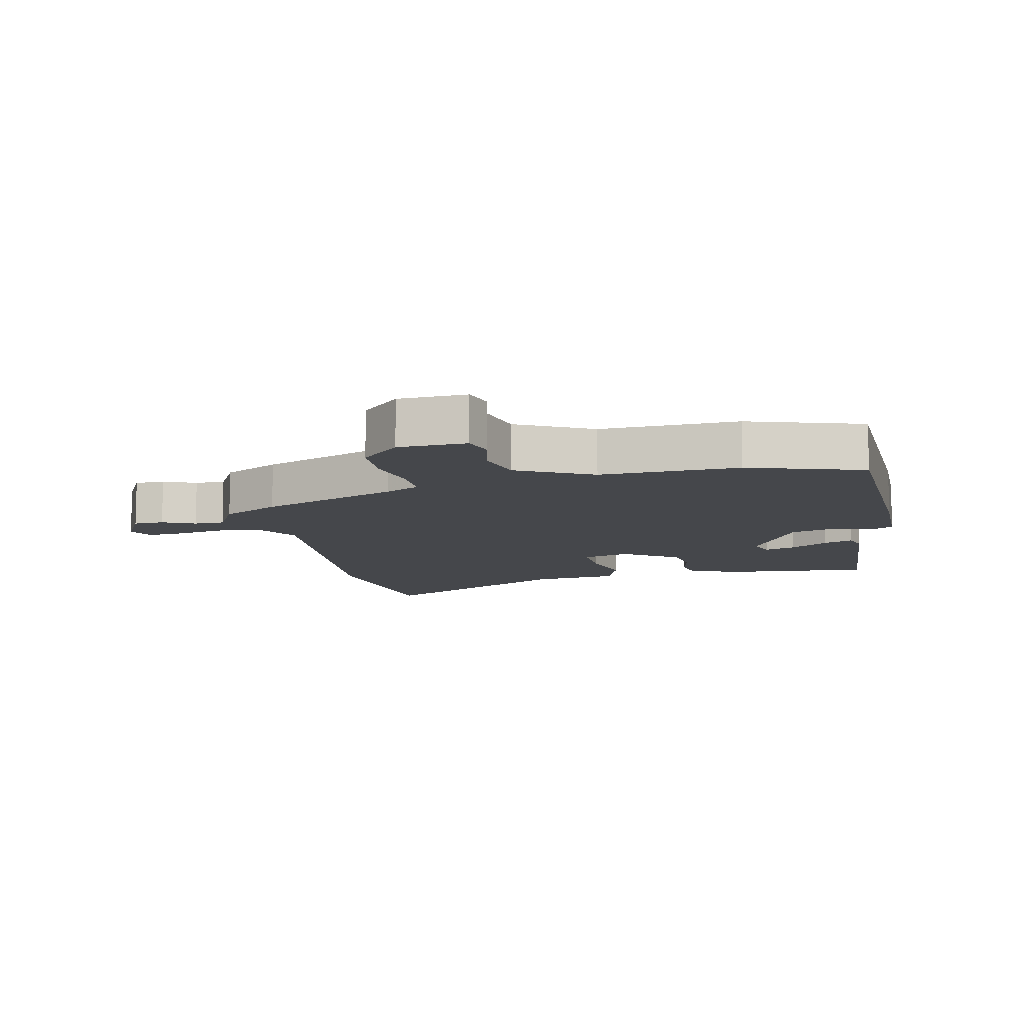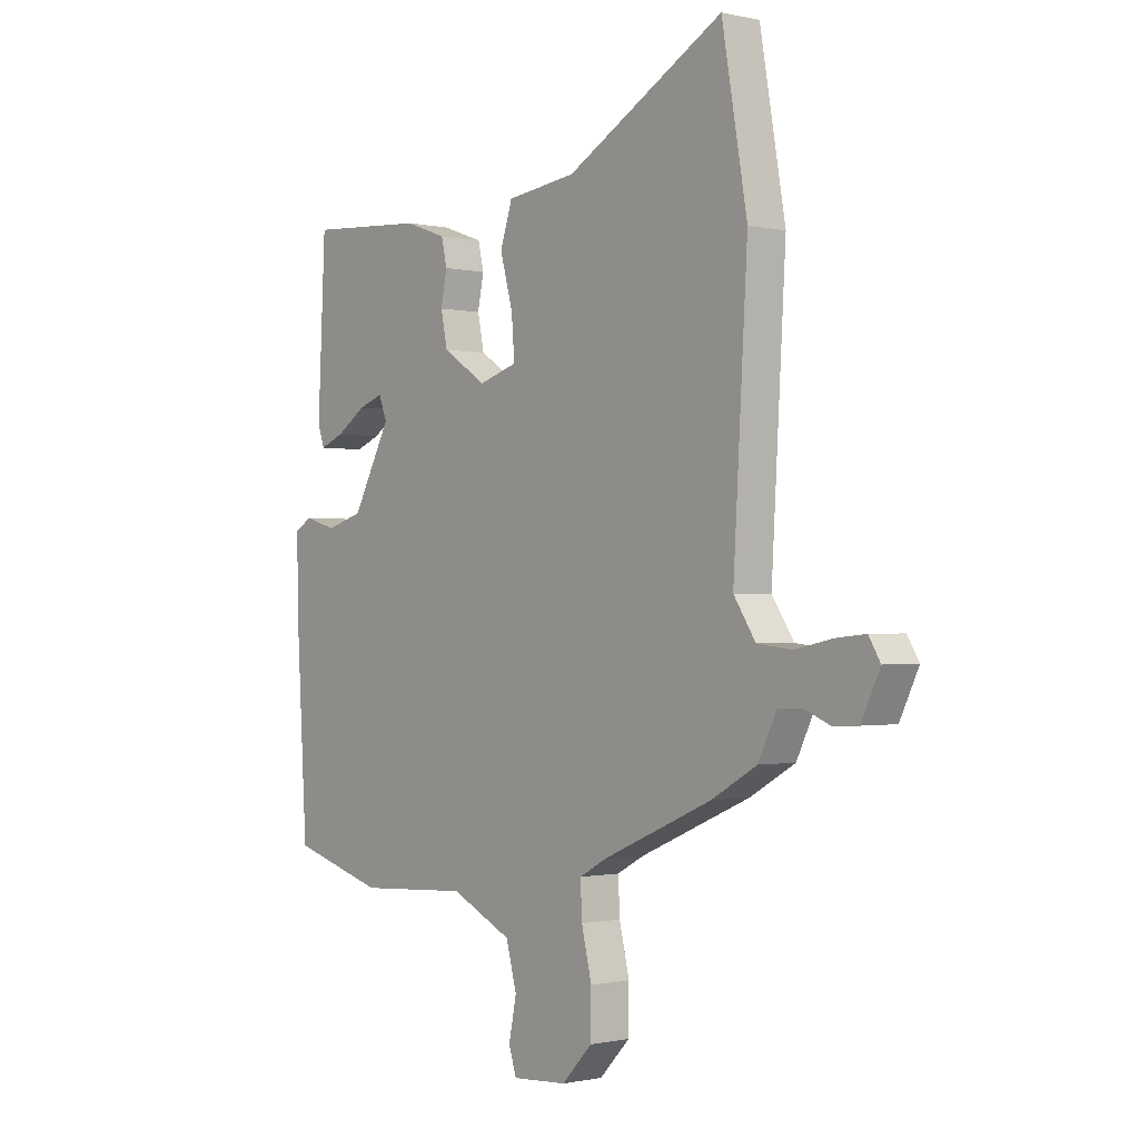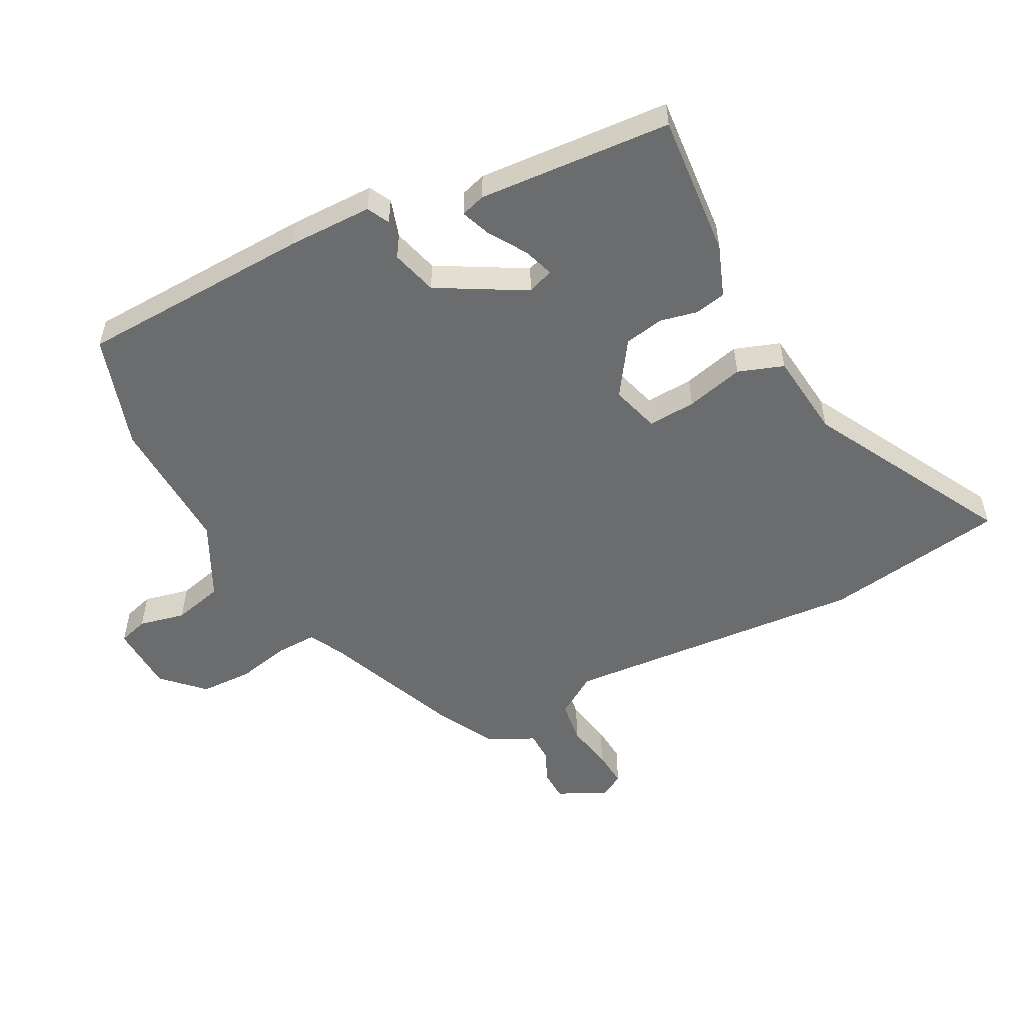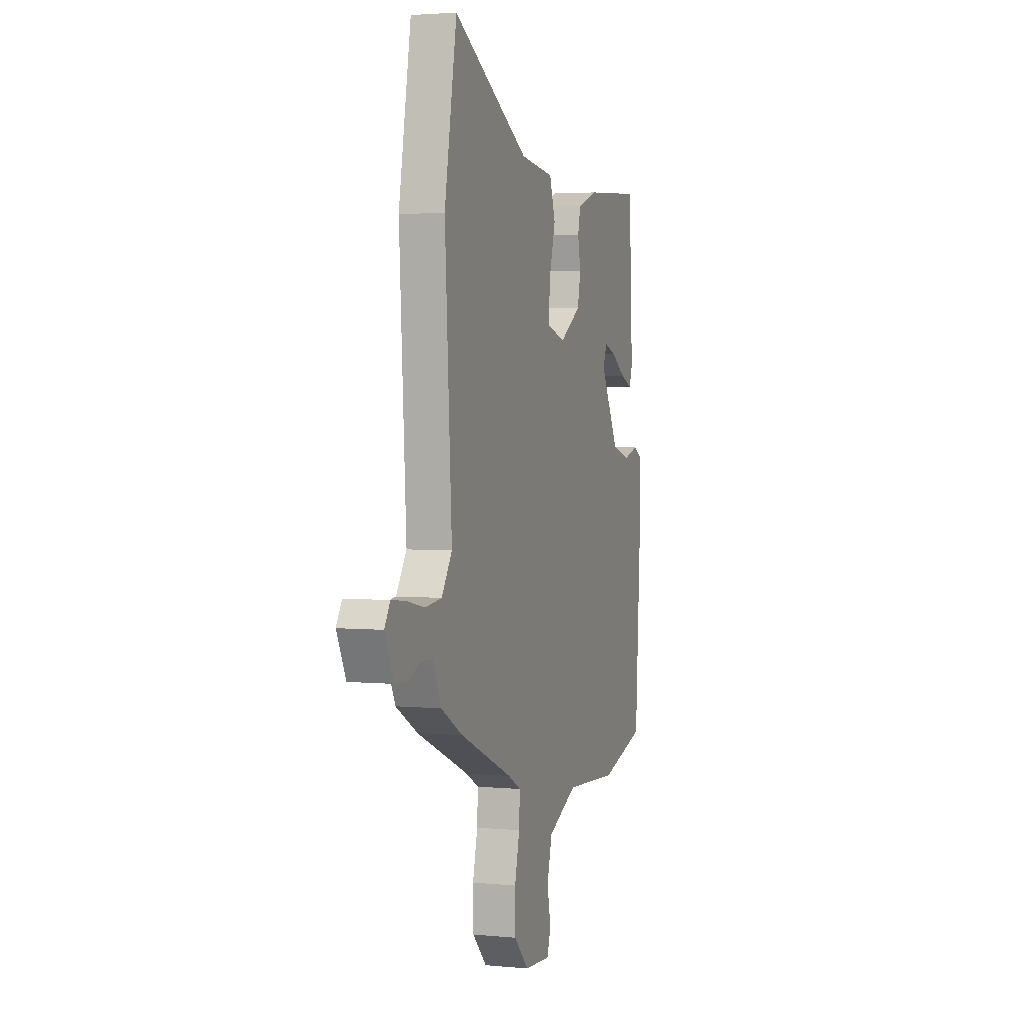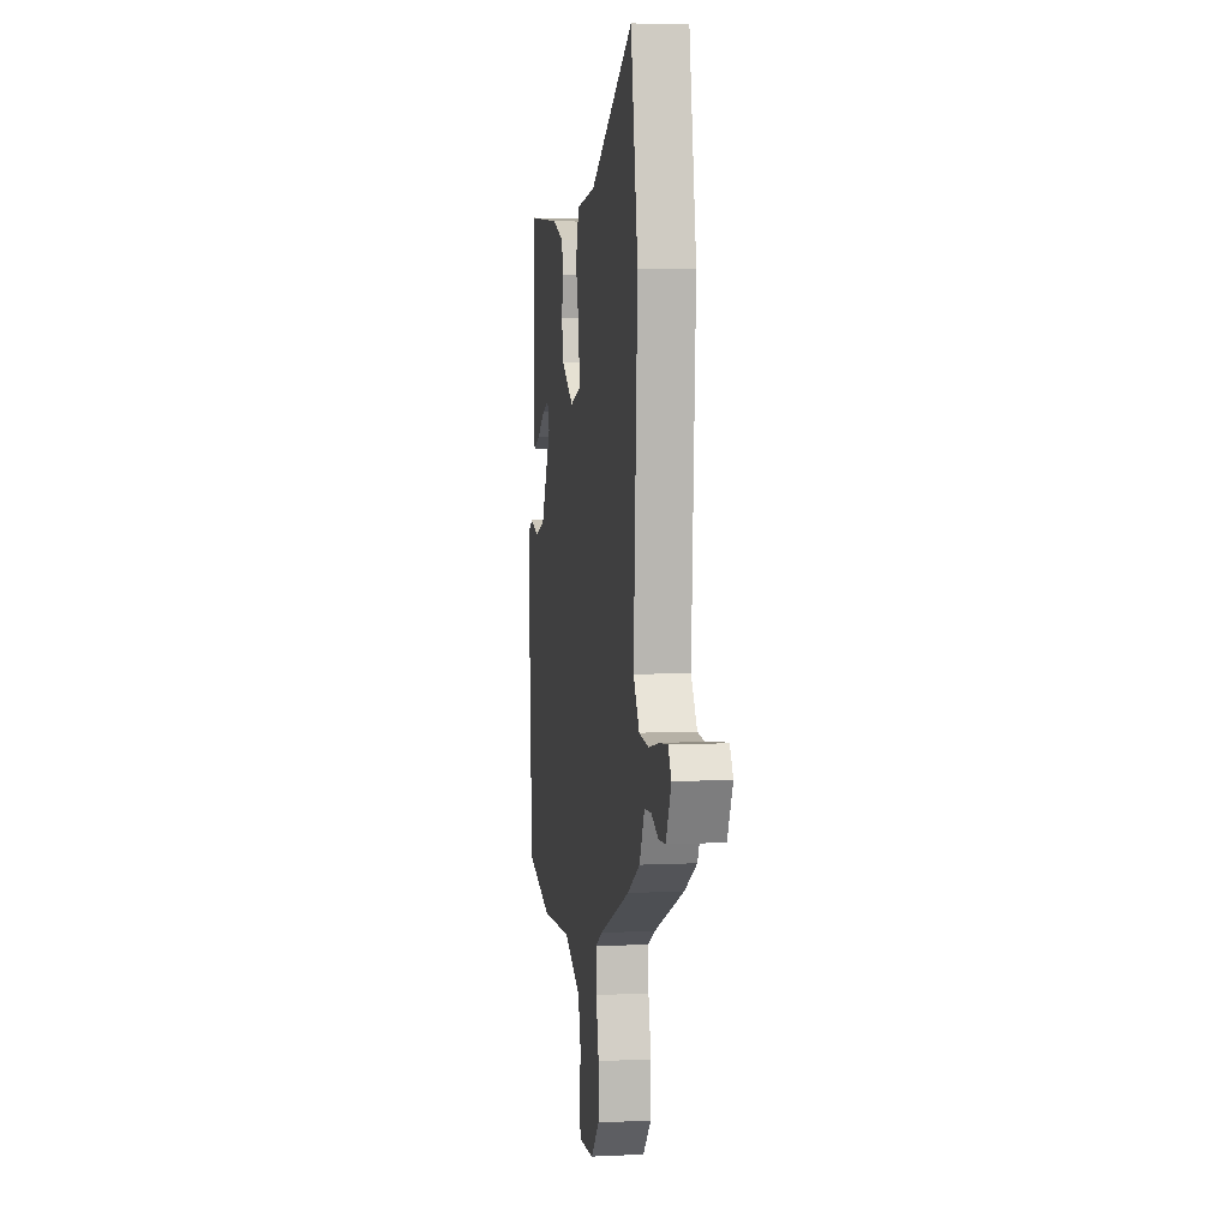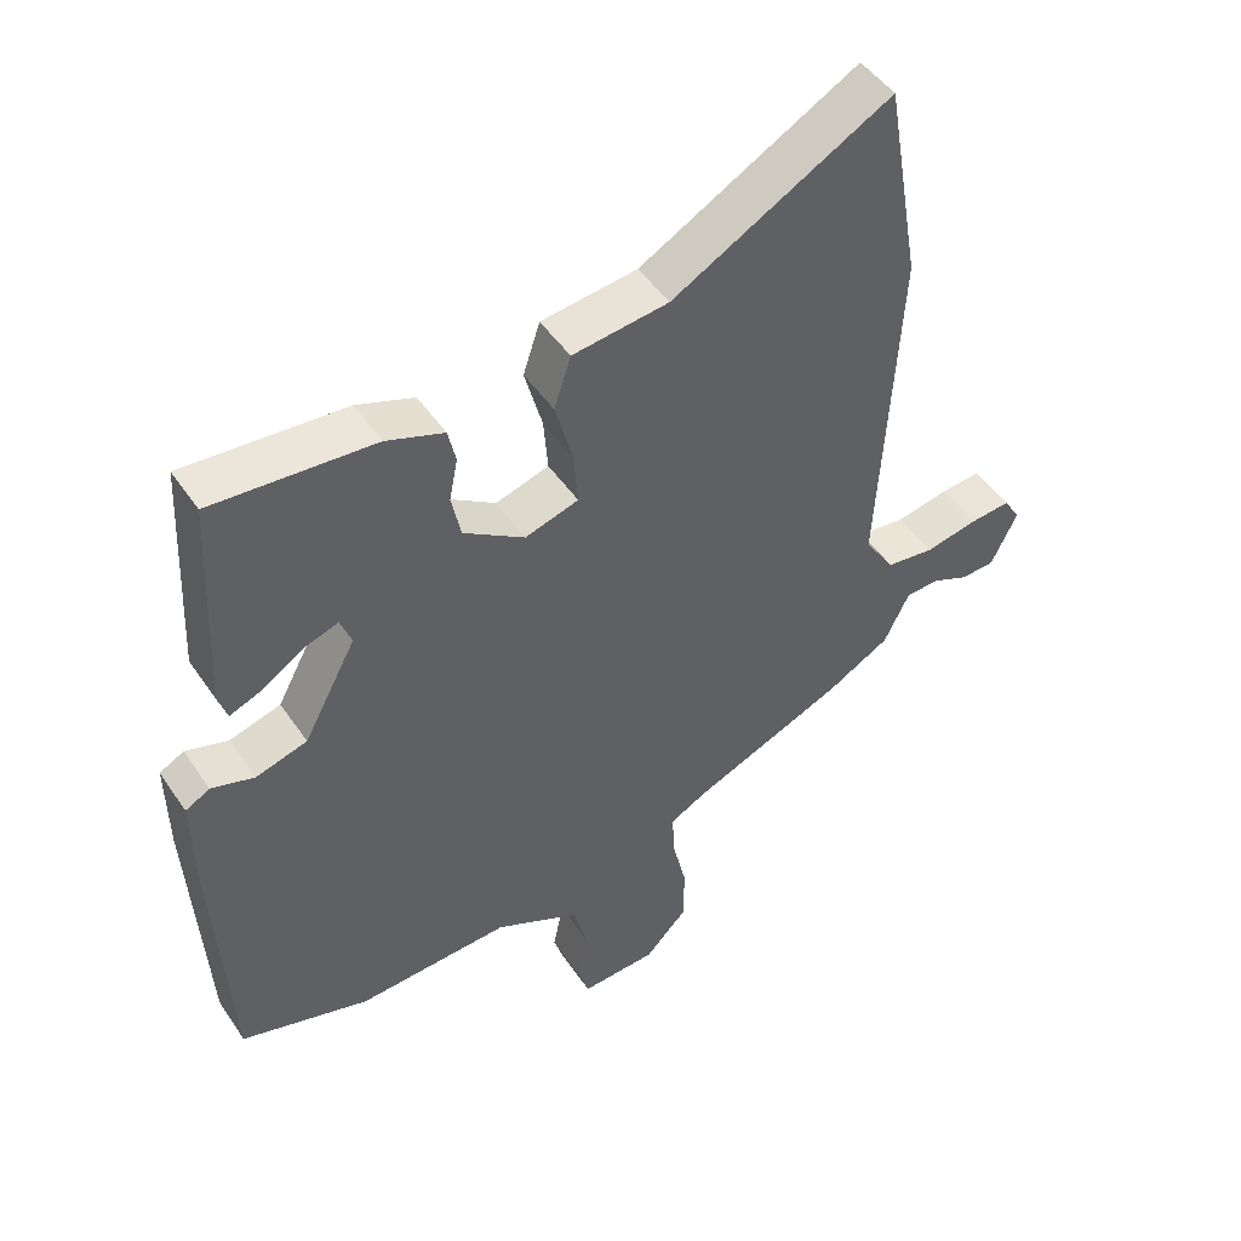
<metadata>
{"format":"obj","ext":"obj","renderer":"f3d","projection":"perspective","resolution":1024,"background":"white","views":[{"elev":-10.2,"azim":-169.2,"up":"+Y"},{"elev":-0.8,"azim":50.3,"up":"+Z"},{"elev":-53.6,"azim":-63.6,"up":"+Y"},{"elev":3.0,"azim":108.4,"up":"+Z"},{"elev":5.4,"azim":81.3,"up":"+Z"},{"elev":47.6,"azim":-32.4,"up":"+Z"}]}
</metadata>
<code>
v 0.449 0.07 -0.37
v 0.232 0.07 -0.464
v 0.179 0.07 -0.493
v 0.182 0.07 -0.558
v 0.202 0.07 -0.642
v 0.201 0.07 -0.725
v 0.141 0.07 -0.788
v 0.033 0.07 -0.795
v 0.018 0.07 -0.748
v 0.033 0.07 -0.674
v 0.012 0.07 -0.595
v -0.109 0.07 -0.537
v -0.327 0.07 -0.55
v -0.51 0.07 -0.497
v -0.532 0.07 -0.125
v -0.534 0.07 0.01
v -0.499 0.07 0.029
v -0.438 0.07 0.011
v -0.365 0.07 0.033
v -0.29 0.07 0.173
v -0.306 0.07 0.215
v -0.354 0.07 0.198
v -0.413 0.07 0.159
v -0.46 0.07 0.14
v -0.473 0.07 0.179
v -0.458 0.07 0.488
v -0.228 0.07 0.473
v -0.146 0.07 0.444
v -0.135 0.07 0.395
v -0.147 0.07 0.335
v -0.134 0.07 0.272
v -0.047 0.07 0.216
v 0.029 0.07 0.24
v 0.023 0.07 0.316
v -0.002 0.07 0.408
v 0.022 0.07 0.481
v 0.159 0.07 0.499
v 0.47 0.07 0.675
v 0.52 0.07 0.386
v 0.492 0.07 -0.096
v 0.535 0.07 -0.161
v 0.603 0.07 -0.169
v 0.678 0.07 -0.153
v 0.736 0.07 -0.147
v 0.759 0.07 -0.185
v 0.722 0.07 -0.262
v 0.674 0.07 -0.265
v 0.622 0.07 -0.243
v 0.574 0.07 -0.245
v 0.538 0.07 -0.319
v 0.449 0 -0.37
v 0.232 0 -0.464
v 0.179 0 -0.493
v 0.182 0 -0.558
v 0.202 0 -0.642
v 0.201 0 -0.725
v 0.141 0 -0.788
v 0.033 0 -0.795
v 0.018 0 -0.748
v 0.033 0 -0.674
v 0.012 0 -0.595
v -0.109 0 -0.537
v -0.327 0 -0.55
v -0.51 0 -0.497
v -0.532 0 -0.125
v -0.534 0 0.01
v -0.499 0 0.029
v -0.438 0 0.011
v -0.365 0 0.033
v -0.29 0 0.173
v -0.306 0 0.215
v -0.354 0 0.198
v -0.413 0 0.159
v -0.46 0 0.14
v -0.473 0 0.179
v -0.458 0 0.488
v -0.228 0 0.473
v -0.146 0 0.444
v -0.135 0 0.395
v -0.147 0 0.335
v -0.134 0 0.272
v -0.047 0 0.216
v 0.029 0 0.24
v 0.023 0 0.316
v -0.002 0 0.408
v 0.022 0 0.481
v 0.159 0 0.499
v 0.47 0 0.675
v 0.52 0 0.386
v 0.492 0 -0.096
v 0.535 0 -0.161
v 0.603 0 -0.169
v 0.678 0 -0.153
v 0.736 0 -0.147
v 0.759 0 -0.185
v 0.722 0 -0.262
v 0.674 0 -0.265
v 0.622 0 -0.243
v 0.574 0 -0.245
v 0.538 0 -0.319
f 49 50 1 2
f 46 47 48
f 45 46 48
f 44 45 48
f 43 44 48
f 42 43 48
f 41 42 48 49
f 49 2 3
f 41 49 3
f 40 41 3
f 39 40 3
f 38 39 3
f 37 38 3
f 34 35 36 37
f 33 34 37 3
f 28 29 30
f 27 28 30
f 26 27 30
f 25 26 30
f 24 25 30
f 23 24 30
f 22 23 30
f 21 22 30
f 20 21 30 31
f 19 20 31 32
f 16 17 18
f 15 16 18
f 14 15 18
f 13 14 18
f 12 13 18
f 11 12 18 19
f 8 9 10
f 7 8 10
f 6 7 10
f 5 6 10
f 4 5 10
f 4 10 11
f 19 32 33
f 11 19 33
f 4 11 33
f 3 4 33
f 52 51 100 99
f 98 97 96
f 98 96 95
f 98 95 94
f 98 94 93
f 98 93 92
f 99 98 92 91
f 53 52 99
f 53 99 91
f 53 91 90
f 53 90 89
f 53 89 88
f 53 88 87
f 87 86 85 84
f 53 87 84 83
f 80 79 78
f 80 78 77
f 80 77 76
f 80 76 75
f 80 75 74
f 80 74 73
f 80 73 72
f 80 72 71
f 81 80 71 70
f 82 81 70 69
f 68 67 66
f 68 66 65
f 68 65 64
f 68 64 63
f 68 63 62
f 69 68 62 61
f 60 59 58
f 60 58 57
f 60 57 56
f 60 56 55
f 60 55 54
f 61 60 54
f 83 82 69
f 83 69 61
f 83 61 54
f 83 54 53
f 1 51 52 2
f 2 52 53 3
f 3 53 54 4
f 4 54 55 5
f 5 55 56 6
f 6 56 57 7
f 7 57 58 8
f 8 58 59 9
f 9 59 60 10
f 10 60 61 11
f 11 61 62 12
f 12 62 63 13
f 13 63 64 14
f 14 64 65 15
f 15 65 66 16
f 16 66 67 17
f 17 67 68 18
f 18 68 69 19
f 19 69 70 20
f 20 70 71 21
f 21 71 72 22
f 22 72 73 23
f 23 73 74 24
f 24 74 75 25
f 25 75 76 26
f 26 76 77 27
f 27 77 78 28
f 28 78 79 29
f 29 79 80 30
f 30 80 81 31
f 31 81 82 32
f 32 82 83 33
f 33 83 84 34
f 34 84 85 35
f 35 85 86 36
f 36 86 87 37
f 37 87 88 38
f 38 88 89 39
f 39 89 90 40
f 40 90 91 41
f 41 91 92 42
f 42 92 93 43
f 43 93 94 44
f 44 94 95 45
f 45 95 96 46
f 46 96 97 47
f 47 97 98 48
f 48 98 99 49
f 49 99 100 50
f 50 100 51 1

</code>
